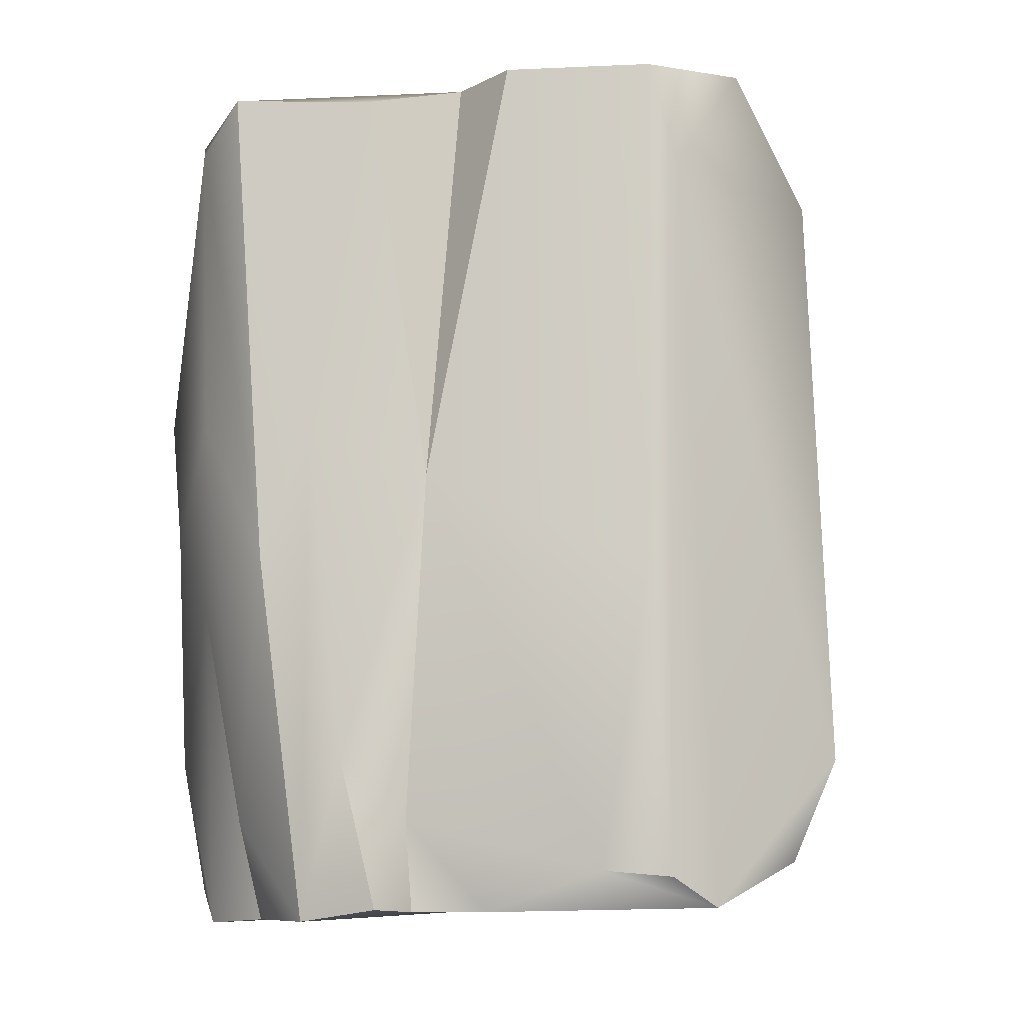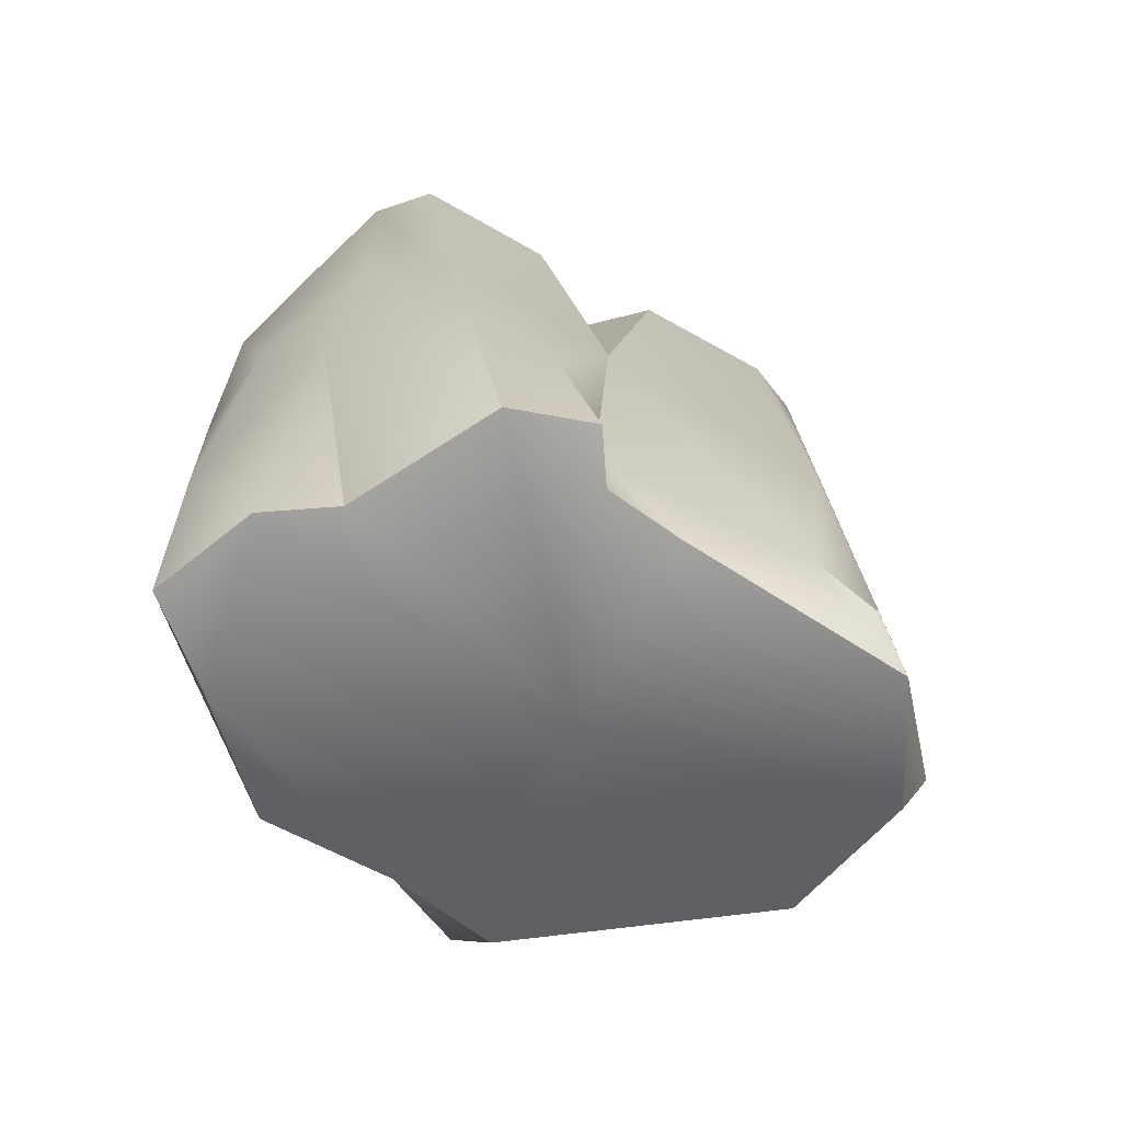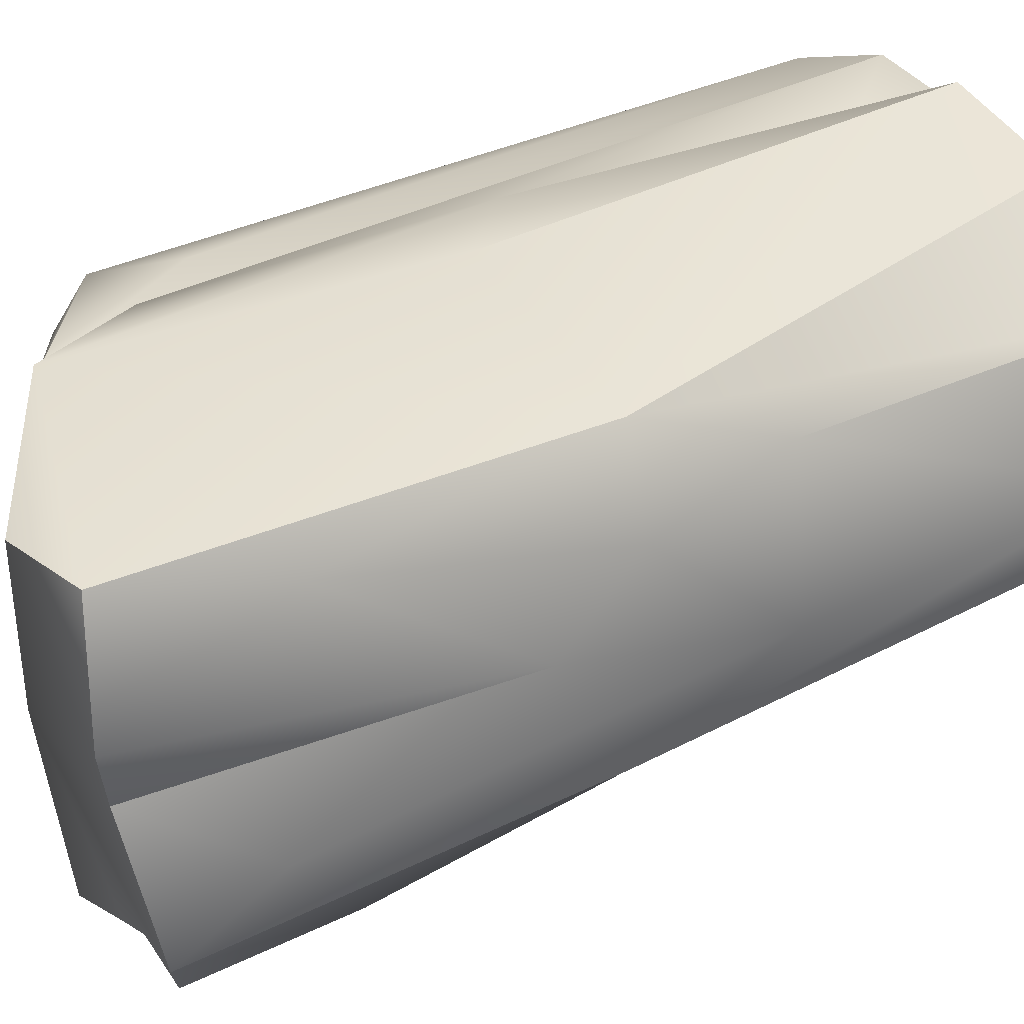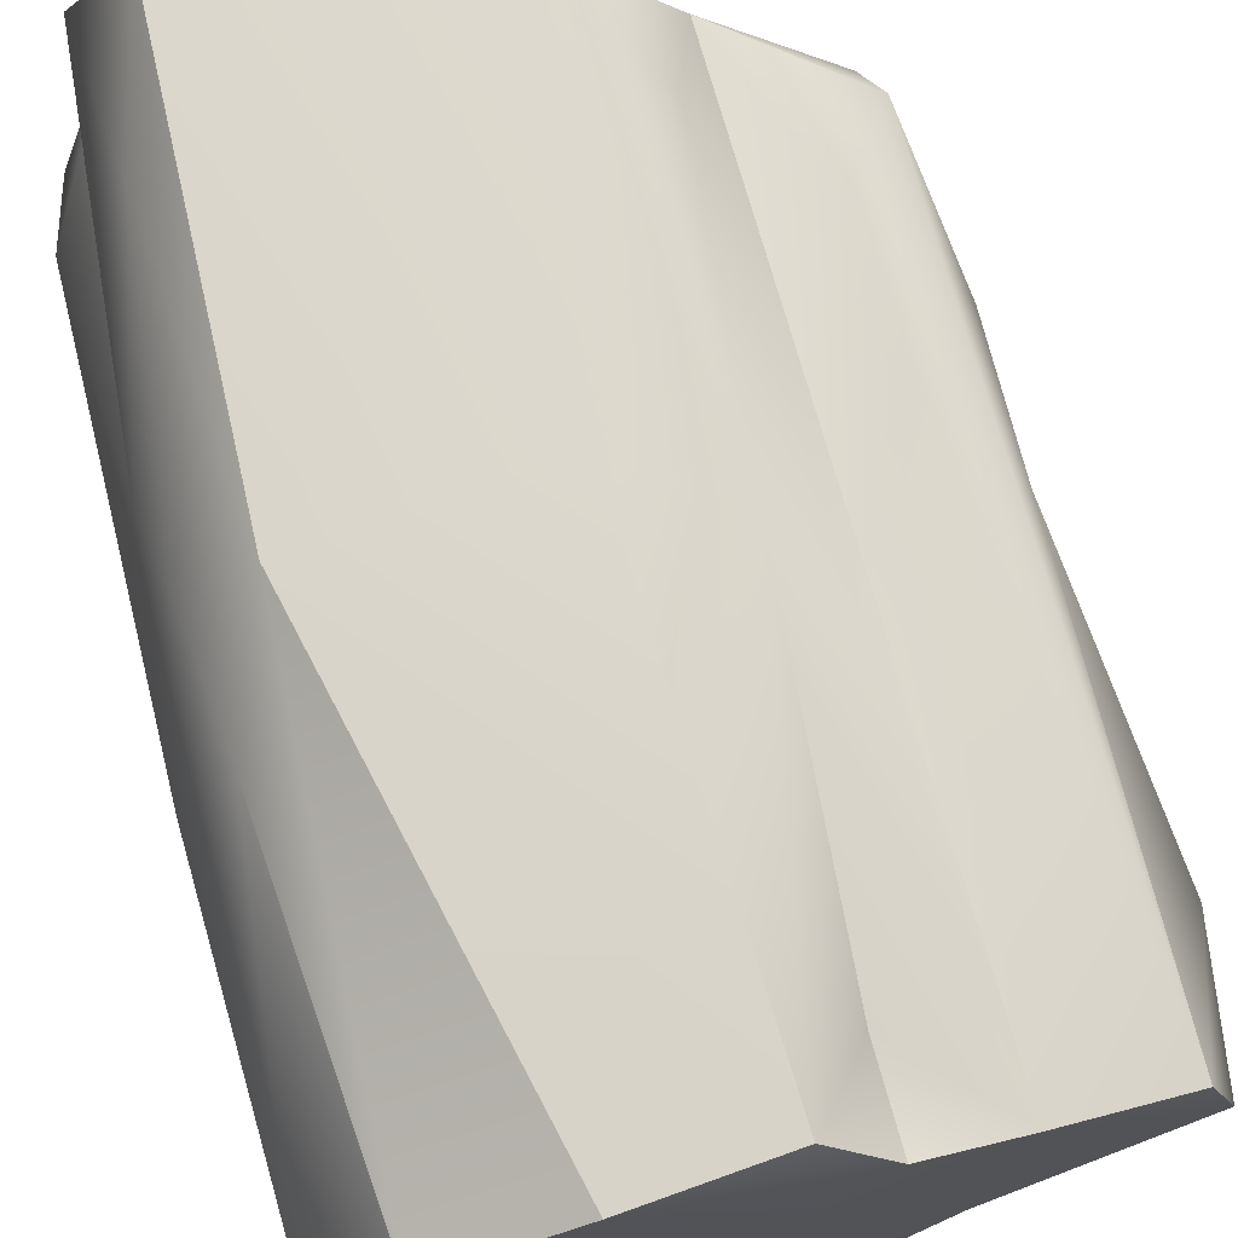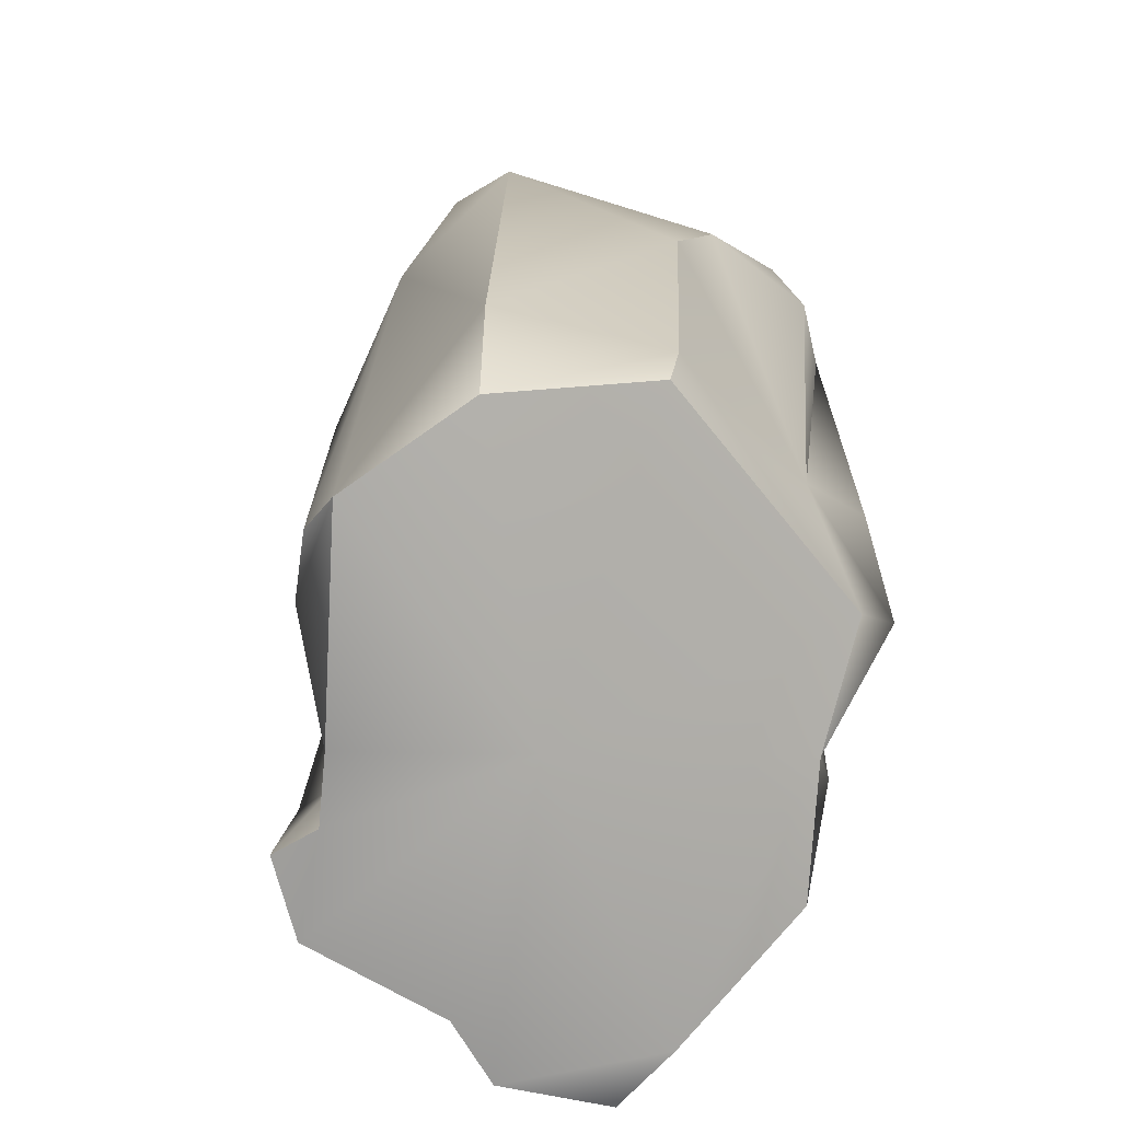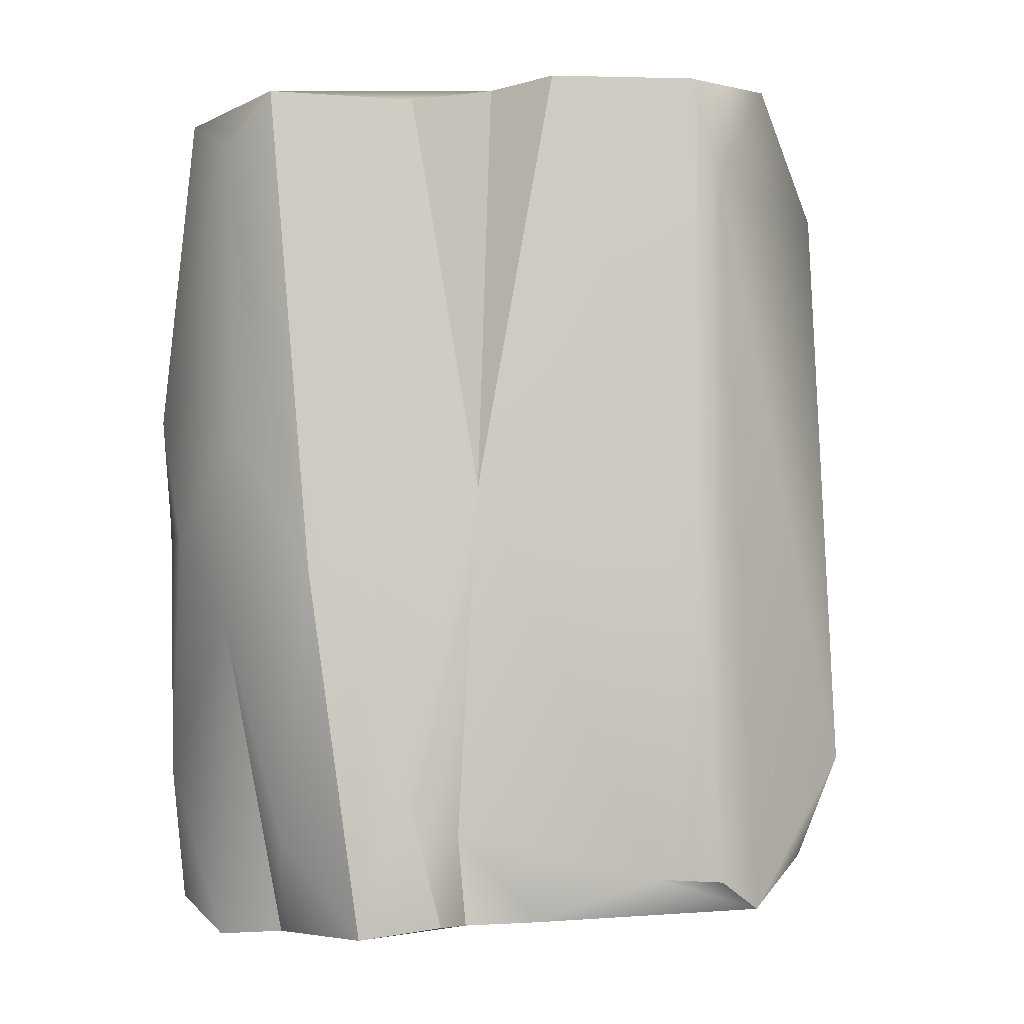
<metadata>
{"format":"obj","ext":"obj","renderer":"f3d","projection":"perspective","resolution":1024,"background":"white","views":[{"elev":-4.5,"azim":139.0,"up":"+Y"},{"elev":-69.6,"azim":102.2,"up":"+Y"},{"elev":45.5,"azim":63.2,"up":"+Z"},{"elev":76.1,"azim":164.5,"up":"+Z"},{"elev":-67.0,"azim":-138.5,"up":"+Y"},{"elev":-0.4,"azim":124.1,"up":"+Y"}]}
</metadata>
<code>
g polySurface14
v 0.3848 2.574 -0.1748
v 0.6247 1.228 -0.2889
v 0.6992 2.505 -0.07653
v 0.3868 2.598 -0.4224
v 0.6247 1.228 -0.2889
v 0.3848 2.574 -0.1748
v 0.7911 2.488 0.7958
v 0.3997 2.486 0.9733
v 1.004 2.522 0.2714
v 0.03294 2.56 0.3459
v 0.3848 2.574 -0.1748
v 0.6992 2.505 -0.07653
v 0.3868 2.598 -0.4224
v -0.1936 2.528 0.7967
v -0.01898 2.456 0.9752
v -0.4703 2.534 0.7371
v -0.3935 2.593 -0.2061
v 0.07477 2.6 -0.7764
v -0.2548 2.595 -0.8657
v -0.8929 2.515 -0.1714
v -0.9681 2.551 0.08833
v -0.8634 2.523 0.4686
v 0.3539 -0.2919 0.8956
v 0.6446 -0.2129 0.9723
v 0.8234 -0.2867 0.6416
v 0.02893 -0.2369 -0.04941
v 0.7826 -0.26 0.409
v 0.9464 -0.2203 -0.0497
v -0.4625 0.05569 0.6004
v -0.149 -0.03739 0.9076
v -0.8029 0.1932 0.3893
v -0.8587 0.155 -0.5198
v -0.4954 -0.05435 -0.8816
v -0.04545 -0.1726 -0.9546
v 0.4814 -0.1915 -0.4309
v 0.6614 -0.1923 -0.2661
v 0.8314 -0.1724 -0.2897
v 0.6446 -0.2129 0.9723
v 0.3539 -0.2919 0.8956
v -0.149 -0.03739 0.9076
v 0.7063 1.09 0.9818
v 0.02286 1.034 0.9781
v -0.01898 2.456 0.9752
v 0.3997 2.486 0.9733
v -0.2704 1.247 0.8503
v -0.01898 2.456 0.9752
v -0.1952 2.259 0.769
v -0.1936 2.528 0.7967
v -0.3697 0.2982 0.7905
v -0.4625 0.05569 0.6004
v -0.4703 2.534 0.7371
v -0.1952 2.259 0.769
v -0.1936 2.528 0.7967
v -0.8634 2.523 0.4686
v -0.9039 0.39 0.04487
v -1.022 2.123 0.1442
v -0.9681 2.551 0.08833
v -0.8929 2.515 -0.1714
v -0.9039 0.39 0.04487
v -0.8929 1.742 -0.4201
v -0.9038 0.2947 -0.526
v -0.8029 0.1932 0.3893
v -0.8587 0.155 -0.5198
v -0.8324 0.3146 0.5254
v -0.4625 0.05569 0.6004
v -0.9015 0.7809 0.391
v -0.8634 2.523 0.4686
v -0.6638 0.5419 0.6239
v -0.4703 2.534 0.7371
v -0.4625 0.05569 0.6004
v -0.4954 -0.05435 -0.8816
v -0.04545 -0.1726 -0.9546
v -0.5934 0.2871 -0.9818
v 0.009699 2.276 -0.8485
v 0.1144 -0.06764 -0.9141
v -0.5527 2.178 -0.8945
v 0.1655 0.9333 -0.8607
v 0.2877 -0.04785 -0.7697
v -0.2548 2.595 -0.8657
v 0.07477 2.6 -0.7764
v -0.8929 2.515 -0.1714
v 0.3868 2.598 -0.4224
v -0.8929 1.742 -0.4201
v 0.6247 1.228 -0.2889
v -0.5934 0.2871 -0.9818
v -0.9038 0.2947 -0.526
v -0.4954 -0.05435 -0.8816
v -0.8587 0.155 -0.5198
v 0.6661 0.09691 -0.2391
v 0.4814 -0.1915 -0.4309
v 0.6614 -0.1923 -0.2661
v -0.04545 -0.1726 -0.9546
v 0.1144 -0.06764 -0.9141
v 0.9475 0.7888 0.52
v 0.7826 -0.26 0.409
v 0.8234 -0.2867 0.6416
v 0.7778 0.2477 0.9065
v 0.6446 -0.2129 0.9723
v 0.7063 1.09 0.9818
v 0.9006 1.046 0.7608
v 1.022 1.414 0.4164
v 0.8567 1.461 0.8803
v 0.7911 2.488 0.7958
v 0.3997 2.486 0.9733
v 0.9931 0.08184 0.2319
v 0.7826 -0.26 0.409
v 0.9464 -0.2203 -0.0497
v 1.006 0.9629 0.1099
v 1.011 2.365 0.4597
v 1.004 2.522 0.2714
v 0.7911 2.488 0.7958
v 1.004 2.522 0.2714
v 0.6614 -0.1923 -0.2661
v 0.8314 -0.1724 -0.2897
v 0.6661 0.09691 -0.2391
v 0.8892 0.3015 -0.1824
v 0.6247 1.228 -0.2889
v 0.8857 1.382 0.005841
v 0.6992 2.505 -0.07653
v 1.004 2.522 0.2714
v 1.006 0.9629 0.1099
v 0.9464 -0.2203 -0.0497
v 0.8314 -0.1724 -0.2897
g polySurface14_0
f 3 2 1
f 6 5 4
f 9 8 7
f 10 8 9
f 11 10 9
f 11 9 12
f 10 11 13
f 8 10 14
f 14 15 8
f 10 16 14
f 17 10 13
f 17 13 18
f 18 19 17
f 19 20 17
f 20 21 17
f 17 21 10
f 21 16 10
f 22 16 21
f 25 24 23
f 25 23 26
f 27 25 26
f 27 26 28
f 29 26 23
f 23 30 29
f 29 31 26
f 32 26 31
f 32 33 26
f 34 26 33
f 35 26 34
f 35 36 26
f 28 26 36
f 36 37 28
f 40 39 38
f 40 38 41
f 40 41 42
f 43 42 41
f 43 41 44
f 45 40 42
f 45 42 46
f 46 47 45
f 47 46 48
f 45 49 40
f 49 50 40
f 51 50 49
f 51 49 45
f 51 45 52
f 53 51 52
f 56 55 54
f 57 56 54
f 56 57 58
f 59 56 58
f 60 59 58
f 60 61 59
f 61 62 59
f 63 62 61
f 62 64 59
f 64 62 65
f 59 64 66
f 67 59 66
f 66 64 67
f 64 68 67
f 67 68 69
f 68 64 70
f 68 70 69
f 73 72 71
f 73 74 72
f 74 75 72
f 74 73 76
f 77 75 74
f 75 77 78
f 76 79 74
f 80 74 79
f 77 74 80
f 79 76 81
f 82 77 80
f 83 81 76
f 82 84 77
f 77 84 78
f 76 85 83
f 83 85 86
f 86 85 87
f 87 88 86
f 84 89 78
f 89 90 78
f 91 90 89
f 92 78 90
f 78 92 93
f 96 95 94
f 94 97 96
f 98 96 97
f 99 98 97
f 100 97 94
f 97 100 99
f 100 94 101
f 102 99 100
f 102 100 101
f 102 103 99
f 104 99 103
f 105 101 94
f 94 106 105
f 106 107 105
f 105 107 108
f 101 105 108
f 102 101 109
f 108 109 101
f 109 108 110
f 111 102 109
f 112 111 109
f 115 114 113
f 115 116 114
f 116 115 117
f 116 117 118
f 118 117 119
f 118 119 120
f 118 120 121
f 121 122 118
f 122 116 118
f 116 122 123

</code>
